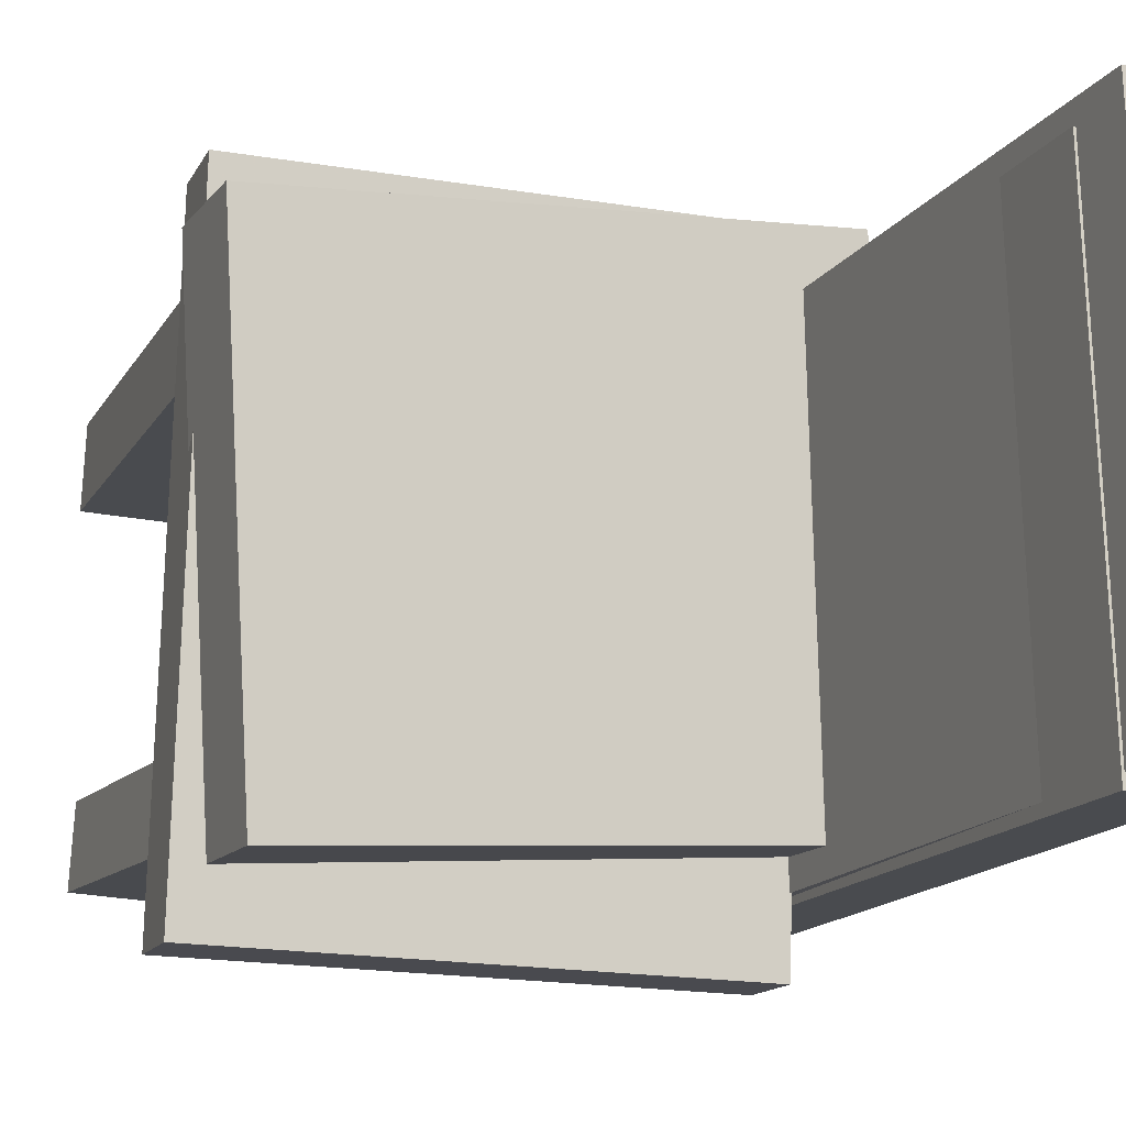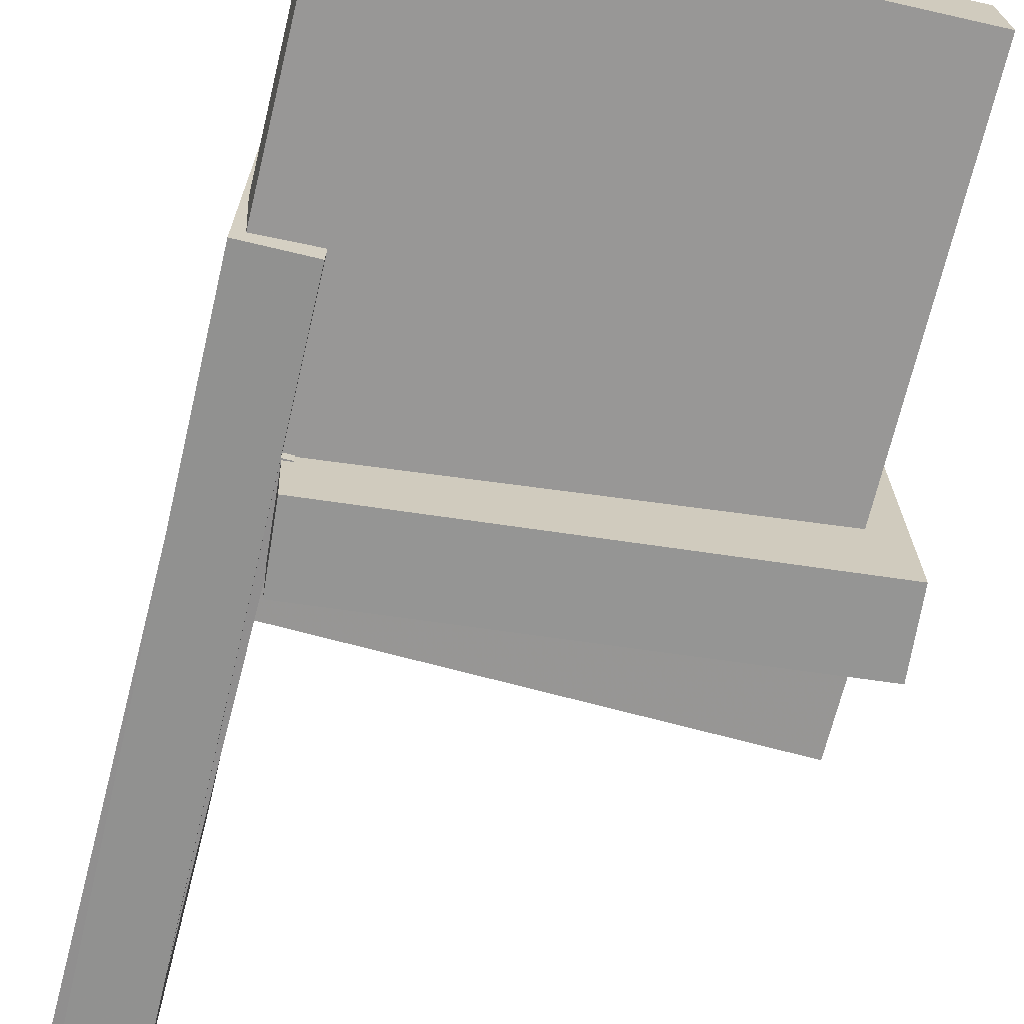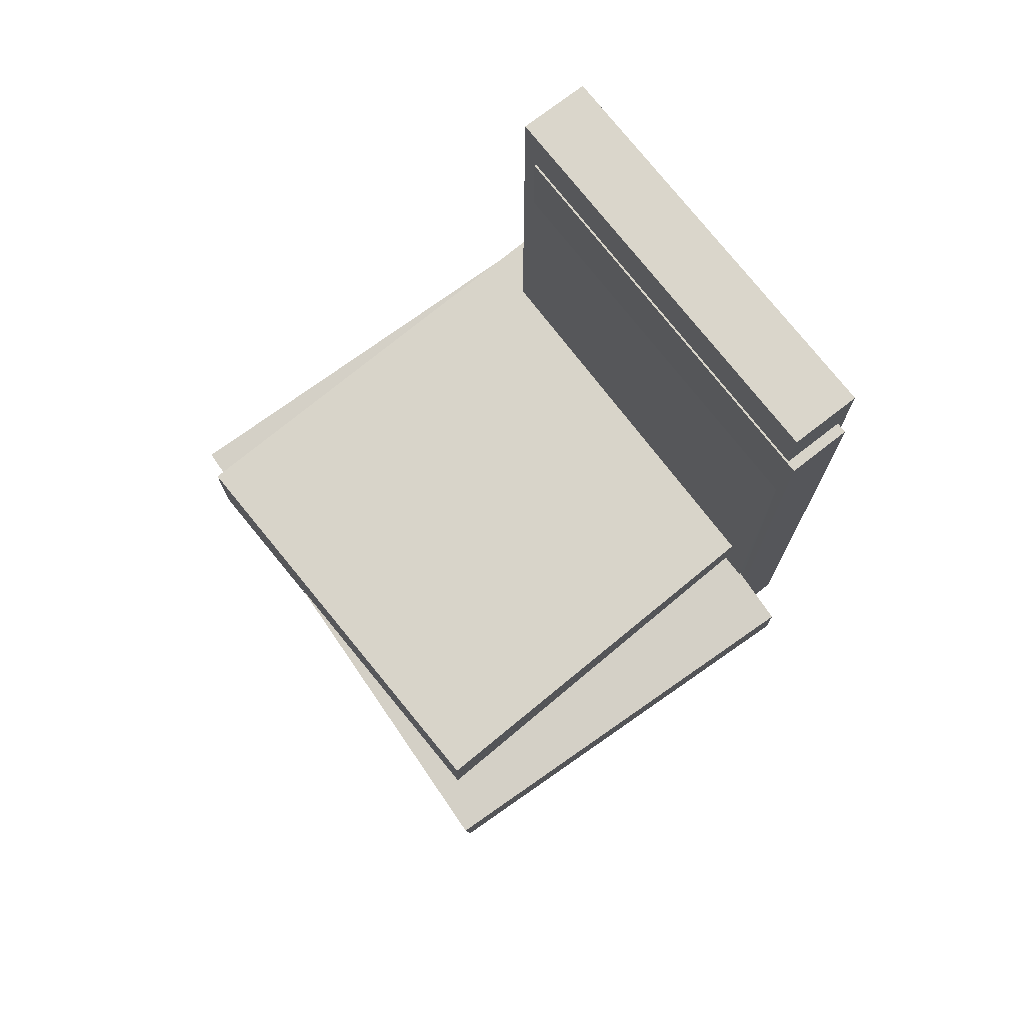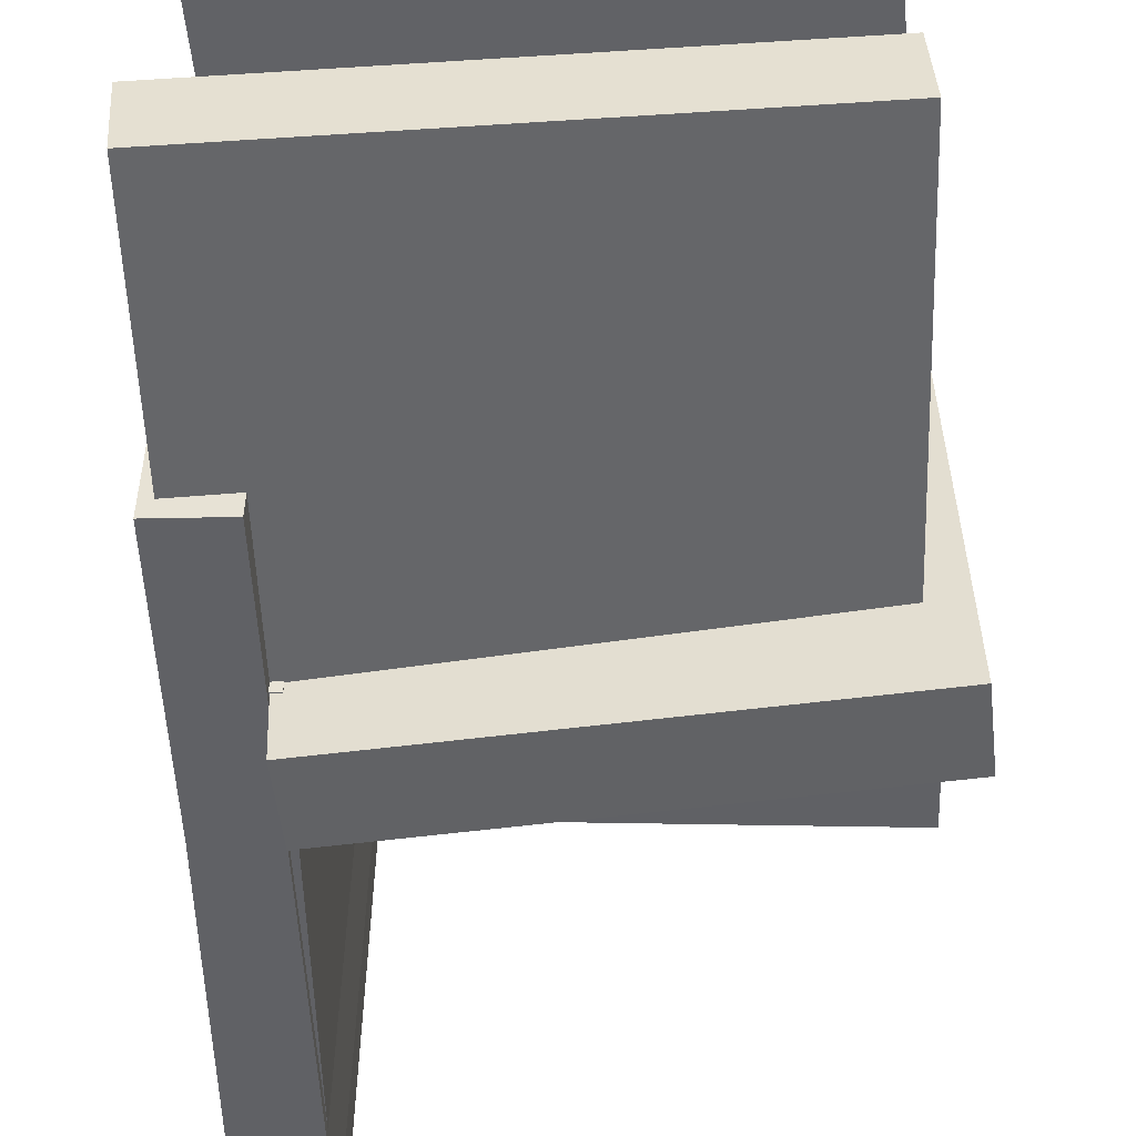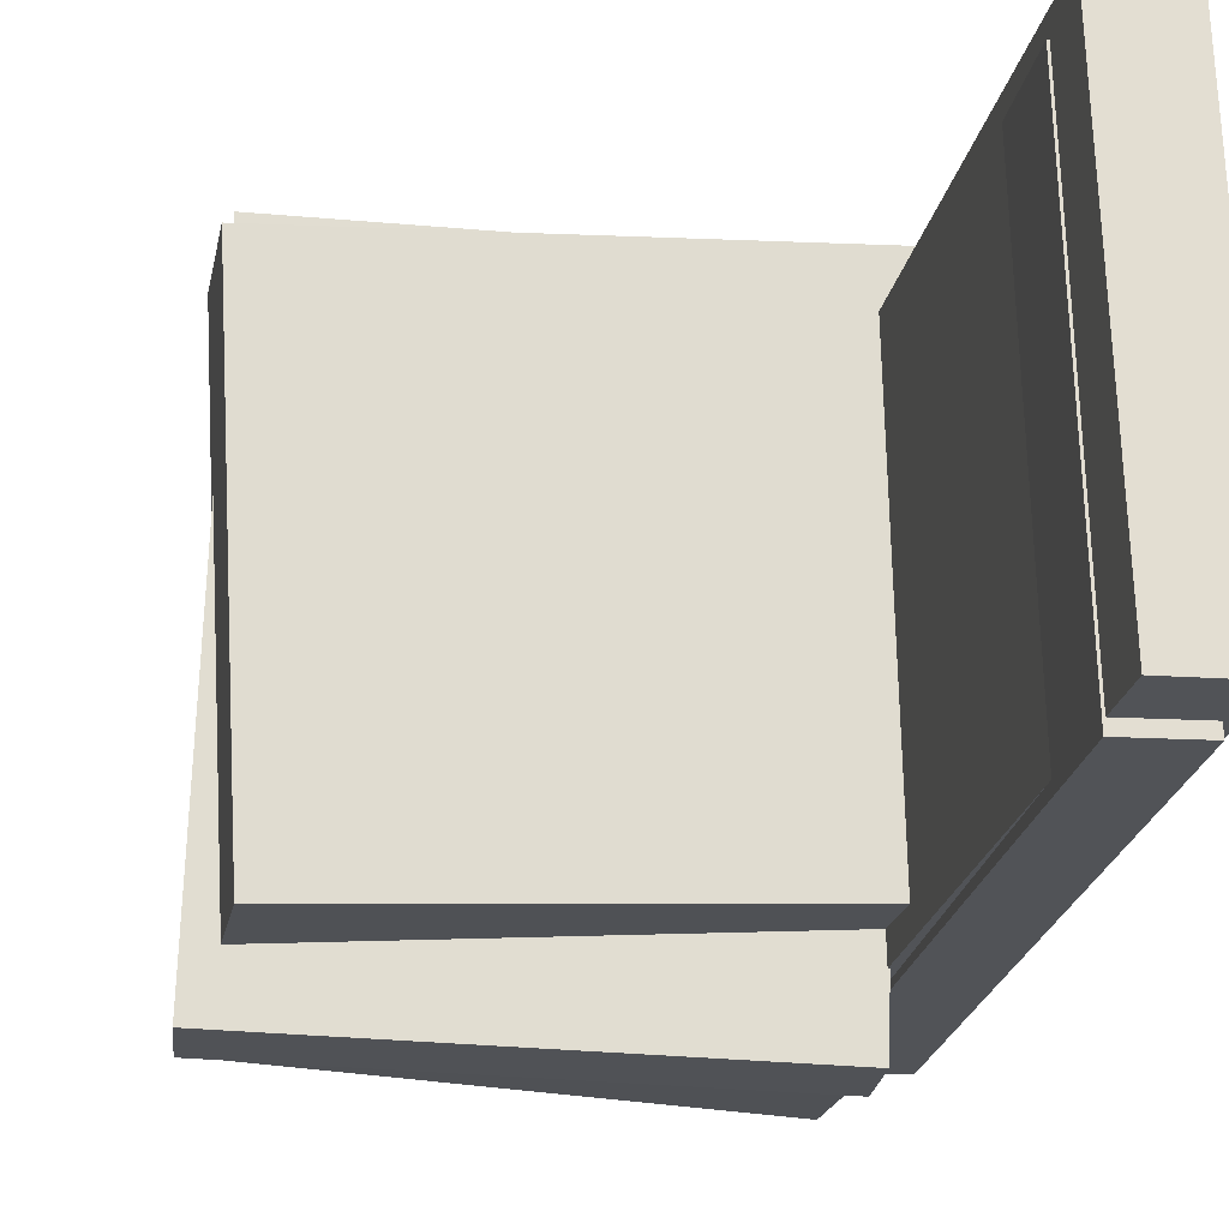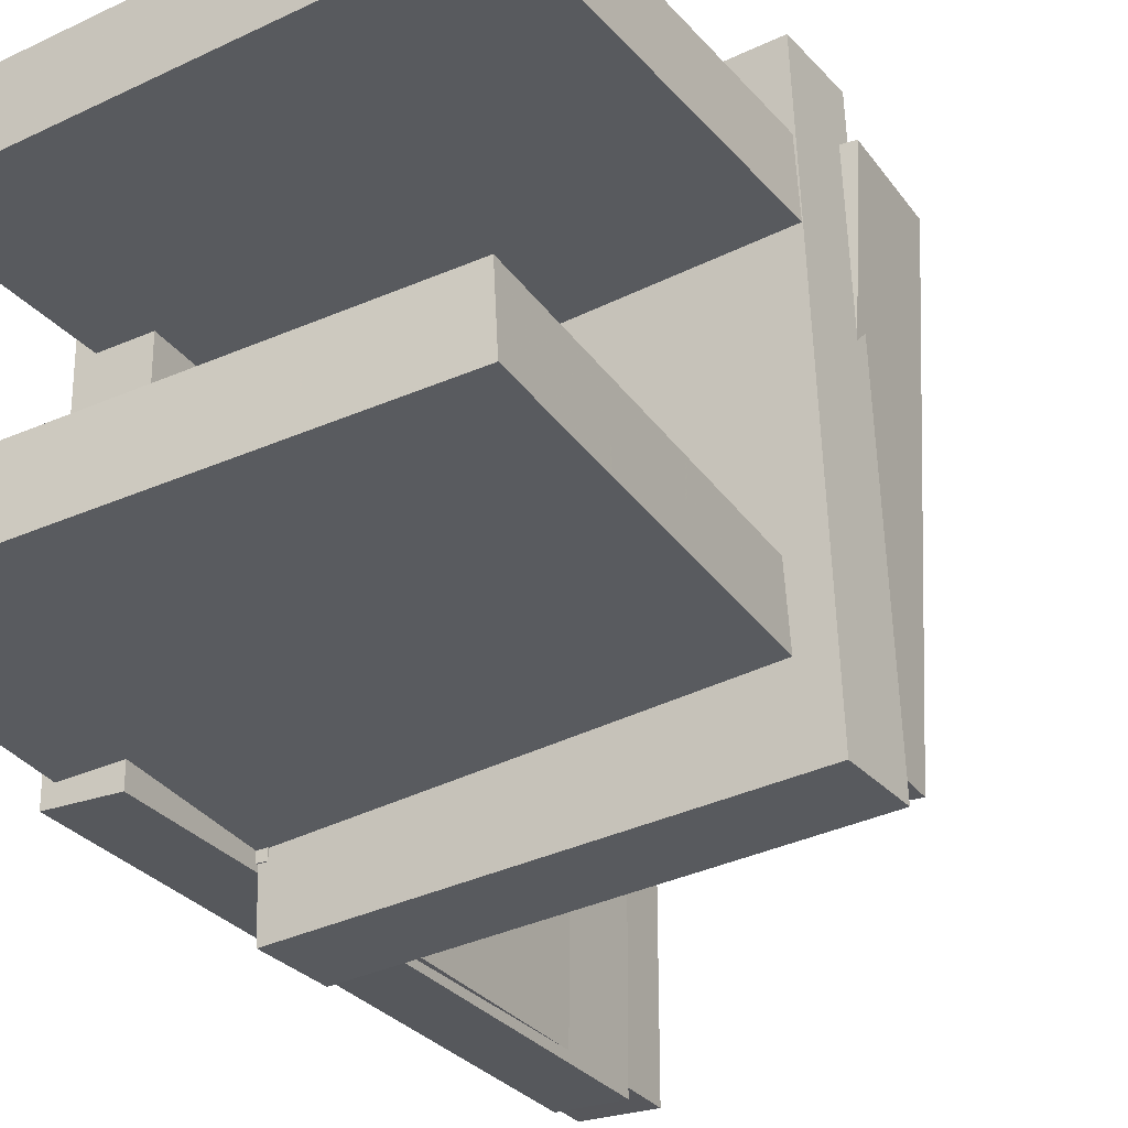
<metadata>
{"format":"obj","ext":"obj","renderer":"f3d","projection":"perspective","resolution":1024,"background":"white","views":[{"elev":-12.4,"azim":159.4,"up":"+Z"},{"elev":-68.0,"azim":-12.3,"up":"+Z"},{"elev":77.2,"azim":143.5,"up":"+Y"},{"elev":-50.7,"azim":3.2,"up":"+Z"},{"elev":-19.9,"azim":171.1,"up":"+Z"},{"elev":-30.2,"azim":30.0,"up":"+Z"}]}
</metadata>
<code>
v -0.1445 -0.02952 -0.2447
v 0.2345 -0.05039 -0.2318
v -0.1481 -0.09566 -0.2453
v 0.2309 -0.1165 -0.2323
v -0.161 -0.03256 0.2306
v 0.218 -0.05343 0.2436
v -0.1646 -0.0987 0.23
v 0.2144 -0.1196 0.243
f 1.0 7.0 5.0
f 1.0 3.0 7.0
f 1.0 4.0 3.0
f 1.0 2.0 4.0
f 3.0 8.0 7.0
f 3.0 4.0 8.0
f 5.0 7.0 8.0
f 5.0 8.0 6.0
f 1.0 5.0 6.0
f 1.0 6.0 2.0
f 2.0 6.0 8.0
f 2.0 8.0 4.0
v -0.191 -0.4359 -0.1832
v -0.199 -0.05703 -0.1887
v 0.2074 -0.4271 -0.1591
v 0.1994 -0.04824 -0.1645
v -0.1947 -0.4351 -0.1213
v -0.2028 -0.05622 -0.1267
v 0.2037 -0.4263 -0.09713
v 0.1956 -0.04743 -0.1026
f 9.0 15.0 13.0
f 9.0 11.0 15.0
f 9.0 12.0 11.0
f 9.0 10.0 12.0
f 11.0 16.0 15.0
f 11.0 12.0 16.0
f 13.0 15.0 16.0
f 13.0 16.0 14.0
f 9.0 13.0 14.0
f 9.0 14.0 10.0
f 10.0 14.0 16.0
f 10.0 16.0 12.0
v -0.1518 0.3851 0.1924
v -0.1607 0.402 -0.1693
v -0.2147 0.3827 0.1939
v -0.2236 0.3997 -0.1679
v -0.1338 -0.1141 0.1686
v -0.1427 -0.09709 -0.1932
v -0.1967 -0.1164 0.17
v -0.2056 -0.09943 -0.1918
f 17.0 23.0 21.0
f 17.0 19.0 23.0
f 17.0 20.0 19.0
f 17.0 18.0 20.0
f 19.0 24.0 23.0
f 19.0 20.0 24.0
f 21.0 23.0 24.0
f 21.0 24.0 22.0
f 17.0 21.0 22.0
f 17.0 22.0 18.0
f 18.0 22.0 24.0
f 18.0 24.0 20.0
v -0.1401 -0.2378 0.1529
v -0.1488 0.3379 0.1743
v -0.1964 -0.2387 0.1542
v -0.2051 0.337 0.1756
v -0.1486 -0.2247 -0.2026
v -0.1573 0.351 -0.1812
v -0.2049 -0.2256 -0.2013
v -0.2136 0.3501 -0.1799
f 25.0 31.0 29.0
f 25.0 27.0 31.0
f 25.0 28.0 27.0
f 25.0 26.0 28.0
f 27.0 32.0 31.0
f 27.0 28.0 32.0
f 29.0 31.0 32.0
f 29.0 32.0 30.0
f 25.0 29.0 30.0
f 25.0 30.0 26.0
f 26.0 30.0 32.0
f 26.0 32.0 28.0
v 0.2088 0.02968 -0.1856
v 0.2283 0.027 0.1975
v 0.2113 -0.06147 -0.1864
v 0.2308 -0.06415 0.1967
v -0.2032 0.01817 -0.1647
v -0.1837 0.01549 0.2184
v -0.2007 -0.07298 -0.1654
v -0.1812 -0.07566 0.2176
f 33.0 39.0 37.0
f 33.0 35.0 39.0
f 33.0 36.0 35.0
f 33.0 34.0 36.0
f 35.0 40.0 39.0
f 35.0 36.0 40.0
f 37.0 39.0 40.0
f 37.0 40.0 38.0
f 33.0 37.0 38.0
f 33.0 38.0 34.0
f 34.0 38.0 40.0
f 34.0 40.0 36.0
v -0.1785 -0.03536 0.1501
v -0.1751 -0.03487 0.08754
v -0.1933 -0.4142 0.1464
v -0.19 -0.4137 0.08378
v 0.2177 -0.05114 0.1713
v 0.2211 -0.05065 0.1087
v 0.2028 -0.43 0.1676
v 0.2062 -0.4295 0.105
f 41.0 47.0 45.0
f 41.0 43.0 47.0
f 41.0 44.0 43.0
f 41.0 42.0 44.0
f 43.0 48.0 47.0
f 43.0 44.0 48.0
f 45.0 47.0 48.0
f 45.0 48.0 46.0
f 41.0 45.0 46.0
f 41.0 46.0 42.0
f 42.0 46.0 48.0
f 42.0 48.0 44.0

</code>
